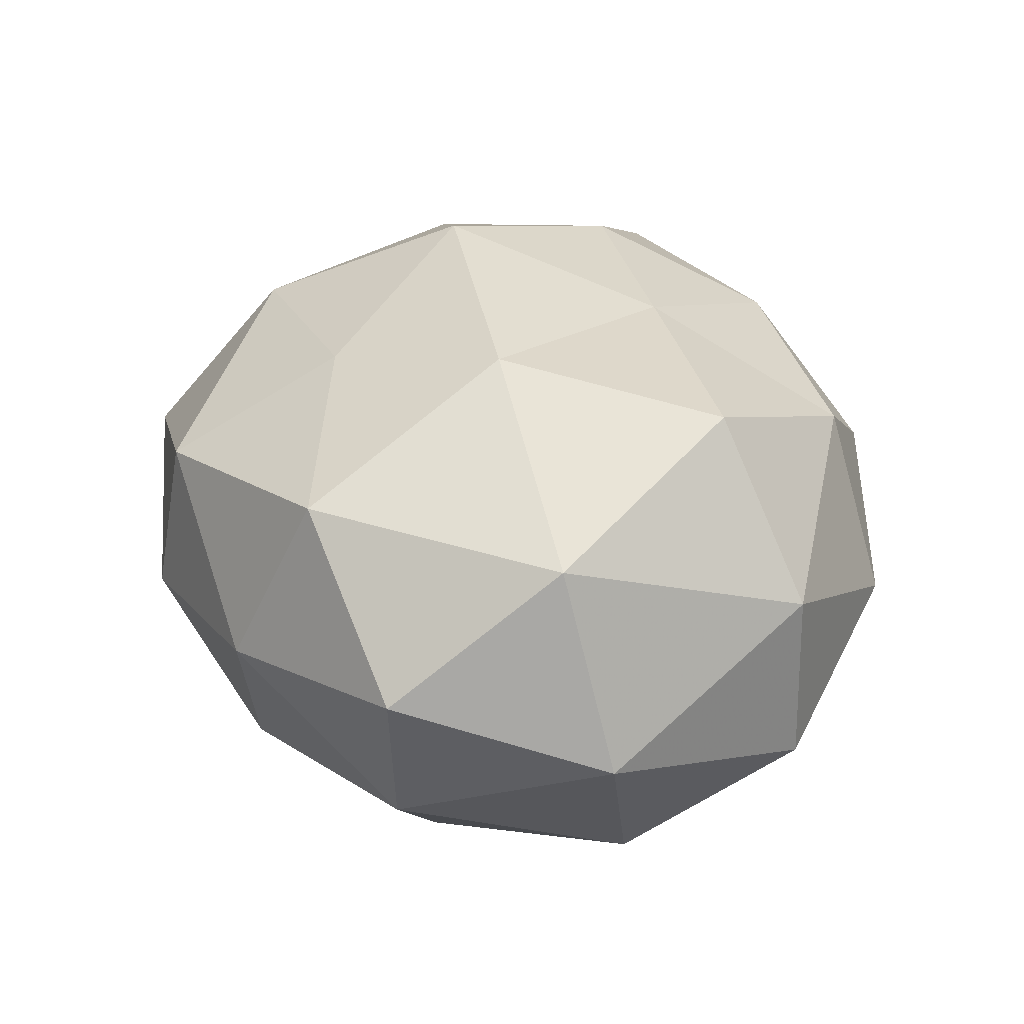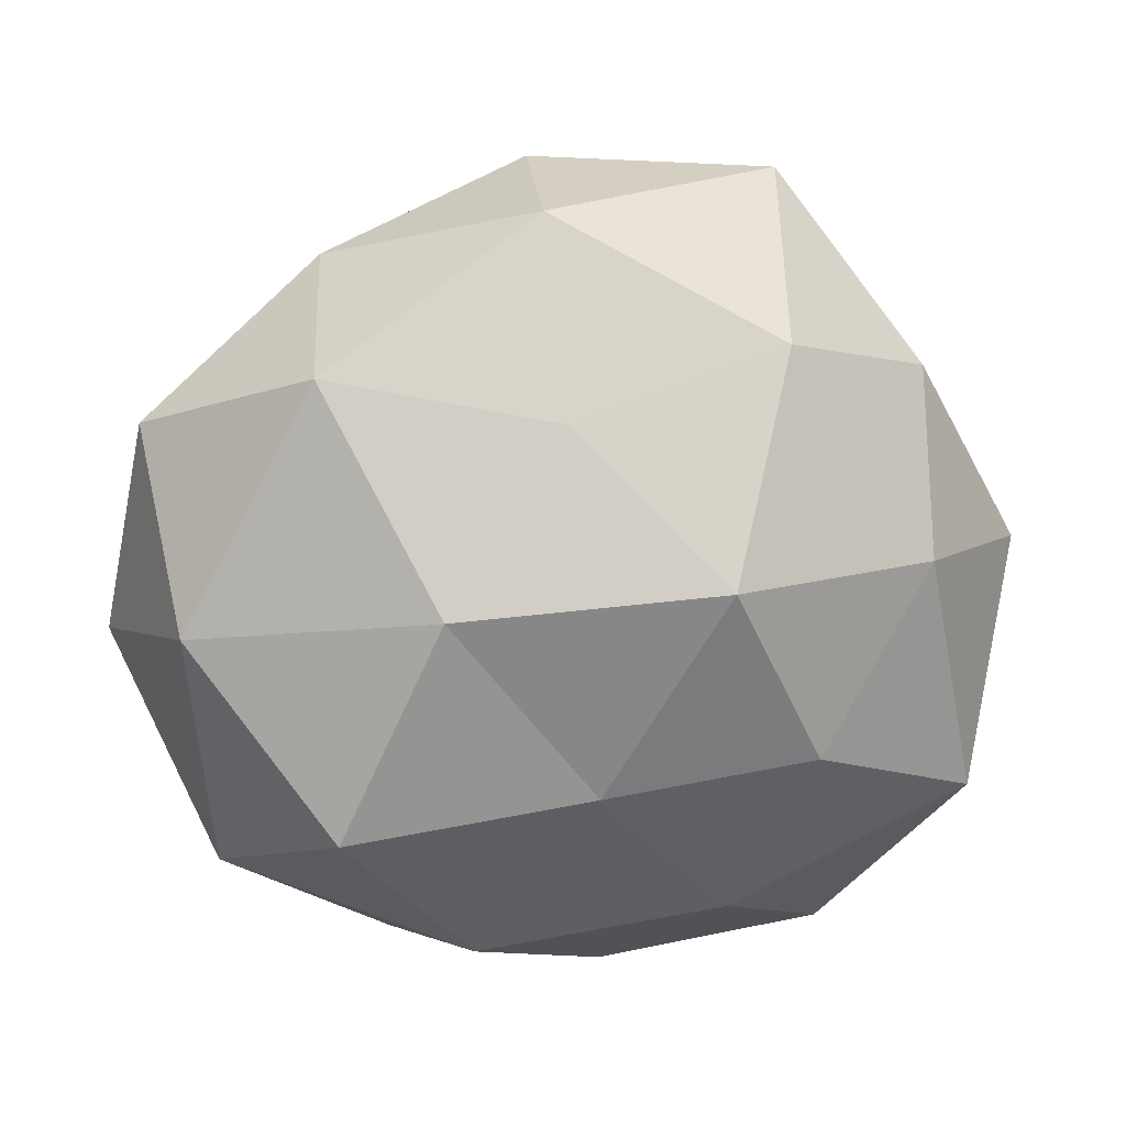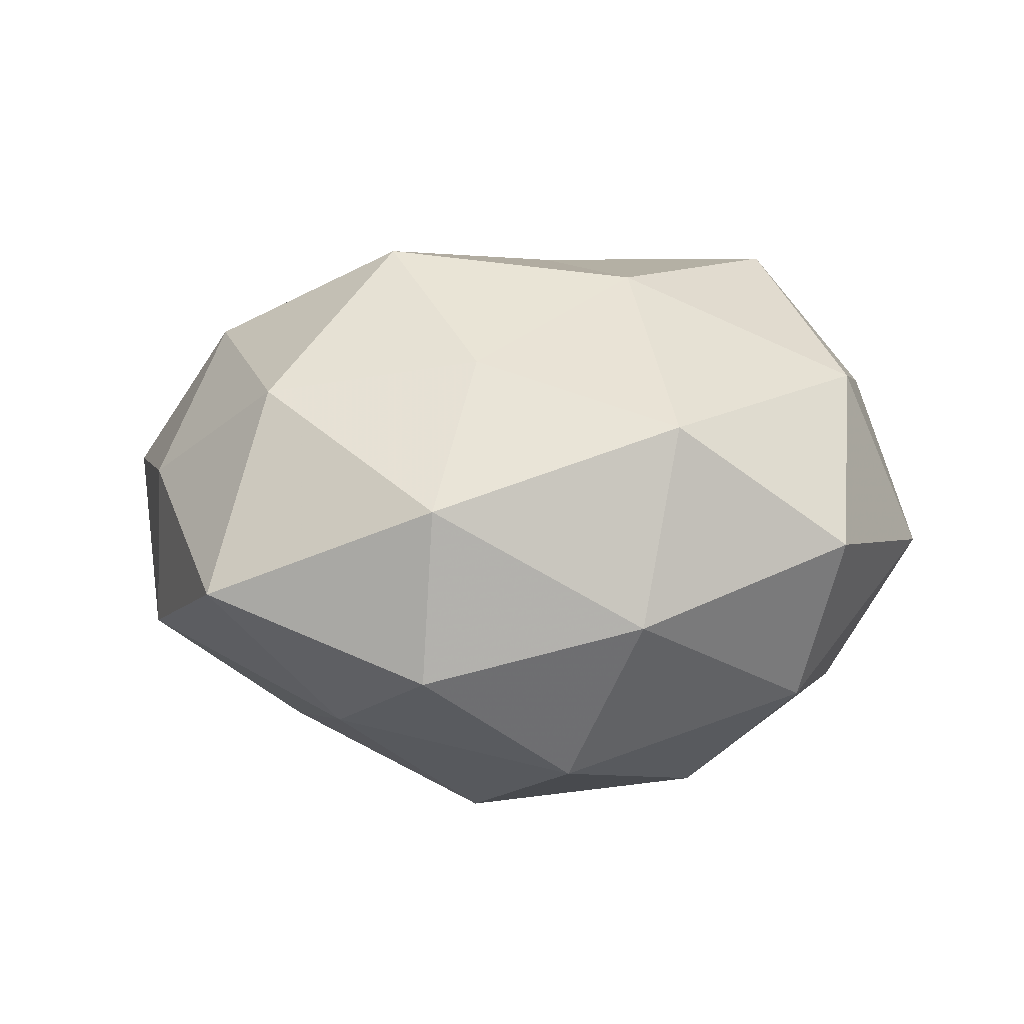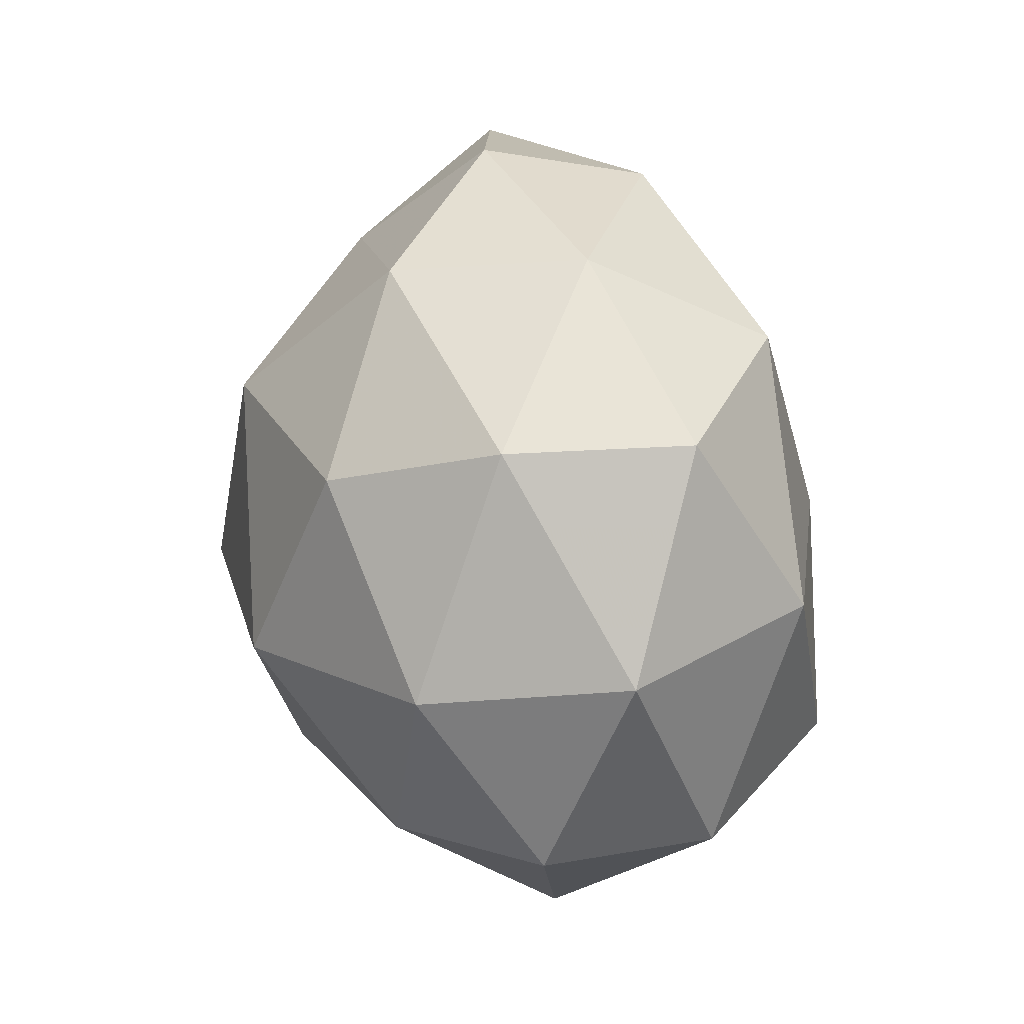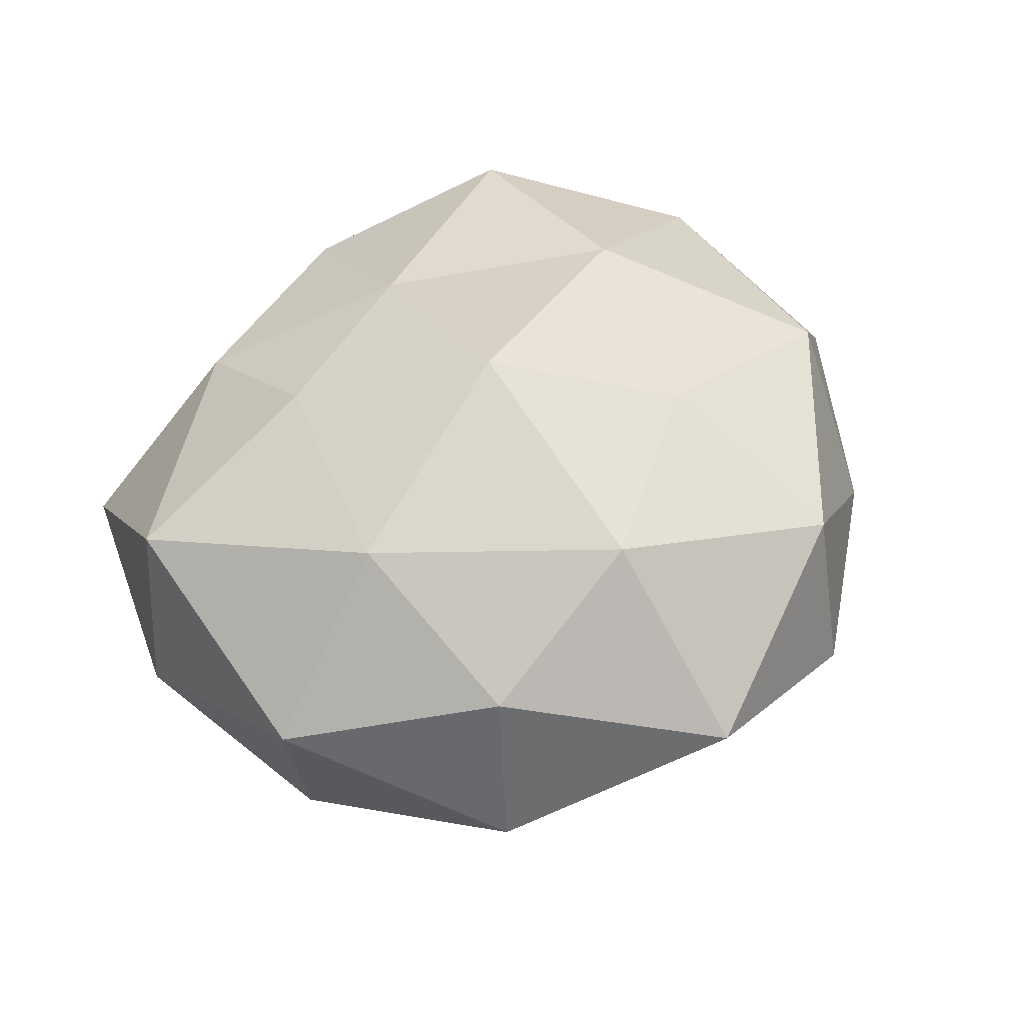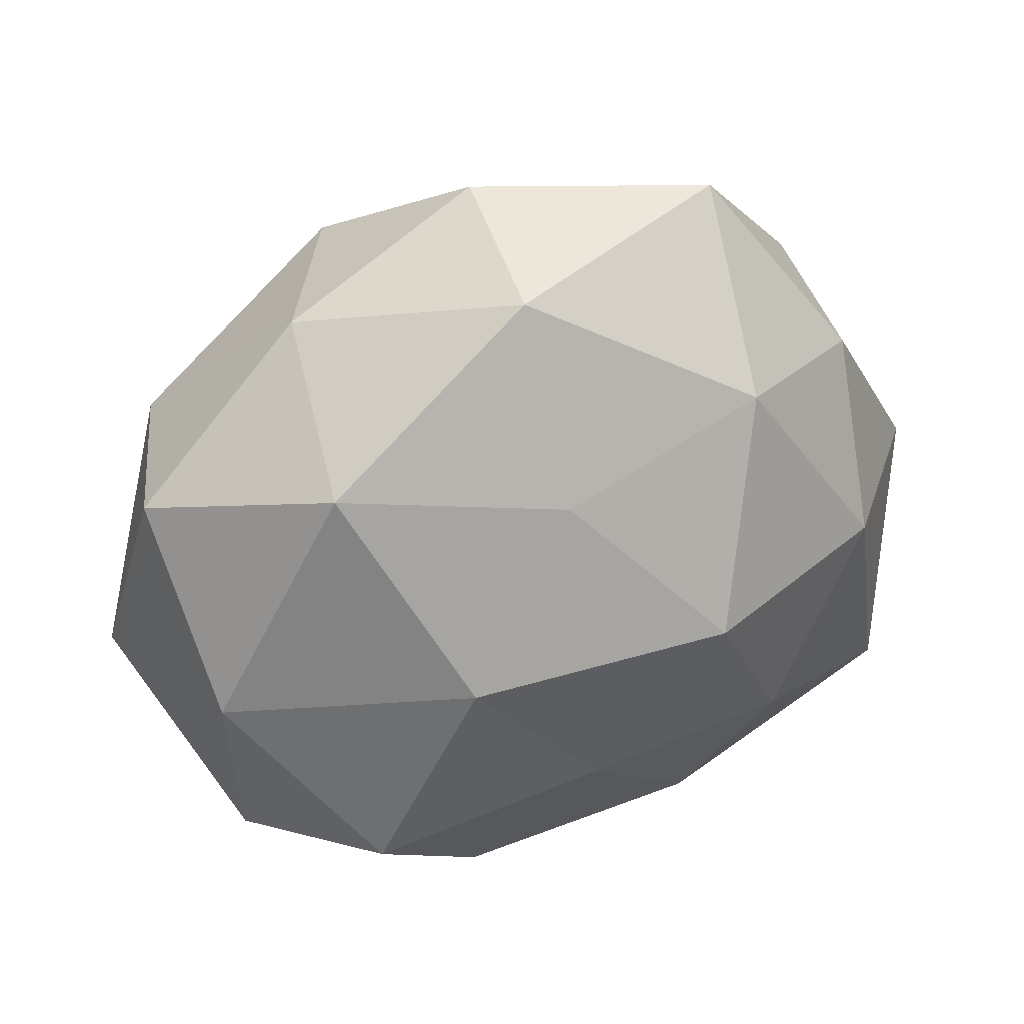
<metadata>
{"format":"obj","ext":"obj","renderer":"f3d","projection":"perspective","resolution":1024,"background":"white","views":[{"elev":35.7,"azim":-96.3,"up":"+Z"},{"elev":15.4,"azim":-6.5,"up":"+Y"},{"elev":20.2,"azim":-162.8,"up":"+Z"},{"elev":15.4,"azim":-105.0,"up":"+Y"},{"elev":40.3,"azim":123.7,"up":"+Z"},{"elev":39.6,"azim":-19.0,"up":"+Y"}]}
</metadata>
<code>
v 0.01507 0.007737 0.0372
v 0.0128 0.03718 -0.01786
v -0.0124 -0.03958 0.02103
v -0.02806 0.03996 0.001195
v 0.01933 -0.006256 -0.03696
v -0.04926 0.0219 0.007844
v 0.04725 -0.0228 0.01664
v 0.02491 0.04952 0.003001
v 0.004066 -0.04733 0.006929
v 0.0264 -0.0142 0.02971
v 0.04226 0.02854 -0.01102
v -0.01827 0.03799 -0.02065
v 0.04504 -0.001089 -0.02041
v 0.03242 -0.04544 0.001106
v -0.003379 0.05025 -0.005065
v -0.04385 0.02094 -0.01353
v -0.01641 0.004956 0.03531
v -0.0285 0.01515 -0.03078
v -0.02165 -0.03252 -0.02145
v -0.003576 0.04657 0.01586
v -0.04189 -0.02963 0.0135
v -0.002152 0.02493 0.02826
v -0.0295 0.02975 0.02371
v 0.05531 0.004202 0.002903
v 0.01756 -0.03526 0.02101
v 0.003403 -0.0284 -0.02893
v 0.04026 0.007082 0.02379
v -0.04505 0.0004191 0.02319
v 0.02309 0.03252 0.02424
v 0.02994 -0.02991 -0.02101
v -0.04293 -0.008444 -0.02355
v 0.02632 0.01855 -0.02705
v 0.001143 -0.01753 0.03105
v -0.01538 -0.009127 -0.03803
v -0.04386 -0.02988 -0.00838
v -0.05435 -0.004888 -0.0005967
v 0.04163 0.02706 0.01
v -0.0003435 0.02103 -0.03603
v -0.02139 -0.04499 -0.0005011
v -0.02824 -0.02134 0.03249
v 0.004267 -0.04414 -0.01257
v 0.04934 -0.02219 -0.005418
f 8 11 2
f 15 8 2
f 2 12 15
f 4 15 12
f 6 4 16
f 4 12 16
f 16 12 18
f 20 15 4
f 20 8 15
f 22 17 1
f 23 4 6
f 20 4 23
f 22 23 17
f 22 20 23
f 13 11 24
f 25 3 9
f 25 7 10
f 14 7 25
f 9 14 25
f 1 10 27
f 27 10 7
f 27 7 24
f 23 6 28
f 23 28 17
f 29 8 20
f 22 1 29
f 22 29 20
f 1 27 29
f 5 13 30
f 26 5 30
f 18 31 16
f 2 11 32
f 5 32 13
f 13 32 11
f 1 33 10
f 17 33 1
f 33 3 25
f 10 33 25
f 26 34 5
f 26 19 34
f 34 31 18
f 19 31 34
f 19 35 31
f 16 36 6
f 28 6 36
f 28 36 21
f 31 36 16
f 21 36 35
f 31 35 36
f 8 37 11
f 24 11 37
f 37 27 24
f 29 37 8
f 29 27 37
f 38 12 2
f 38 18 12
f 32 38 2
f 5 38 32
f 34 38 5
f 34 18 38
f 39 9 3
f 39 3 21
f 19 39 35
f 35 39 21
f 21 3 40
f 17 28 40
f 40 28 21
f 33 40 3
f 17 40 33
f 41 14 9
f 26 41 19
f 30 14 41
f 26 30 41
f 41 9 39
f 41 39 19
f 14 42 7
f 24 7 42
f 42 13 24
f 30 13 42
f 30 42 14

</code>
